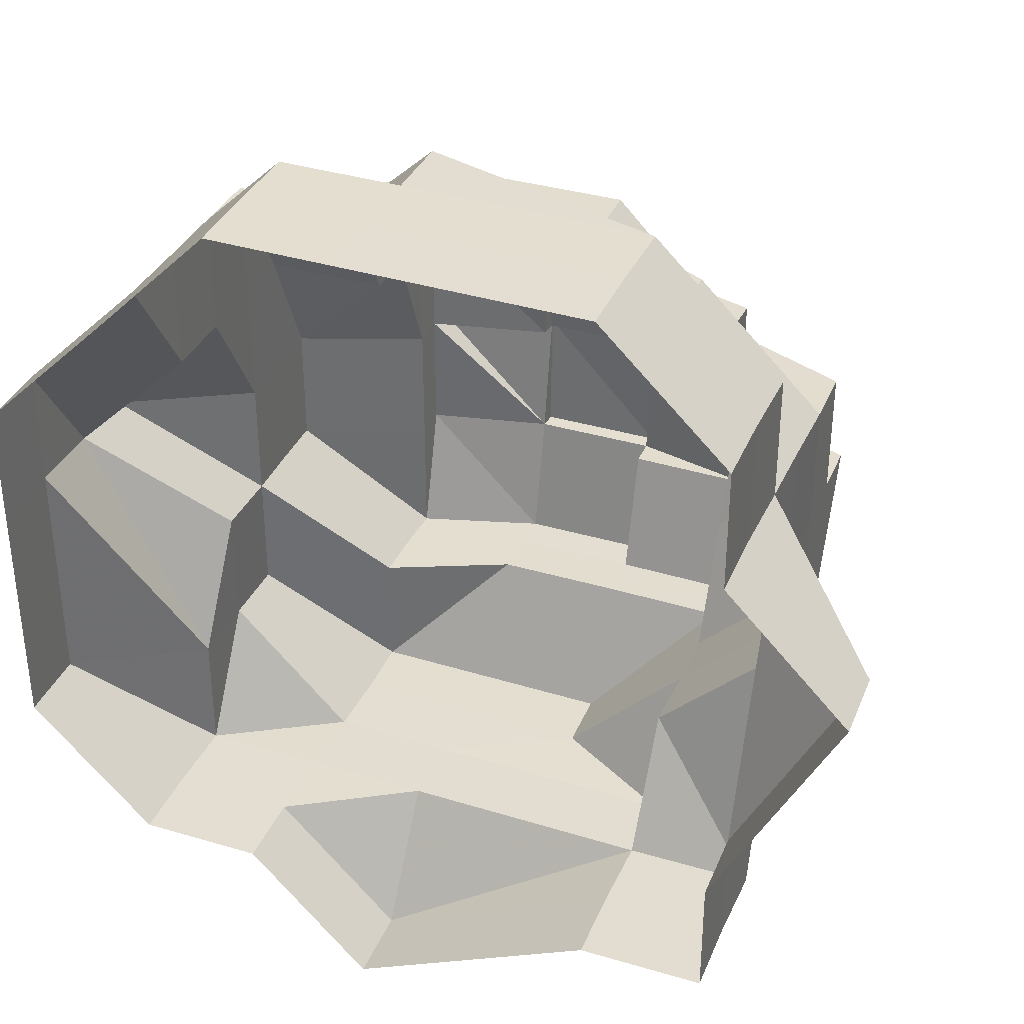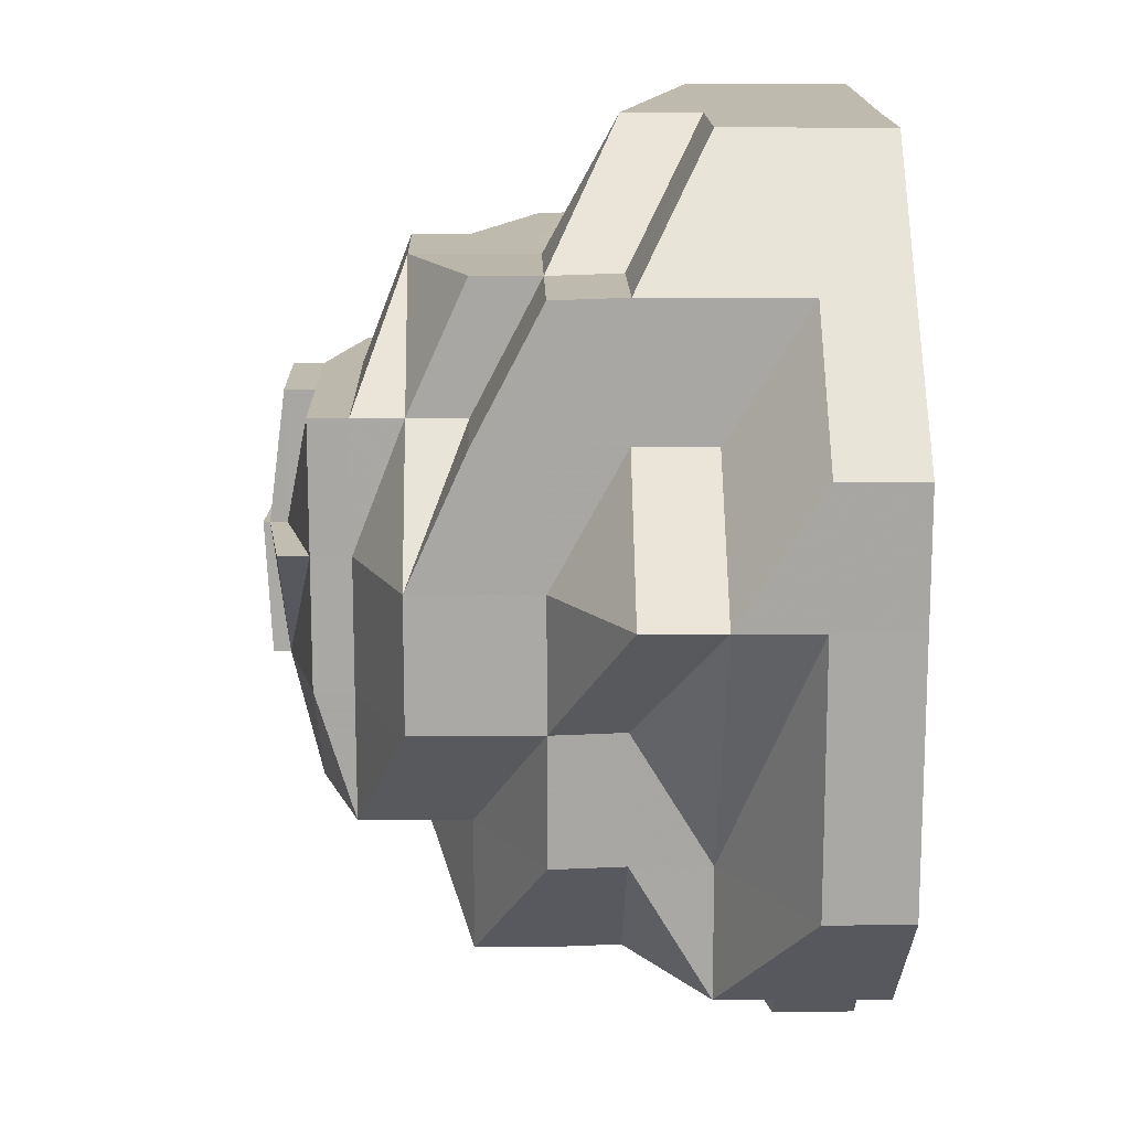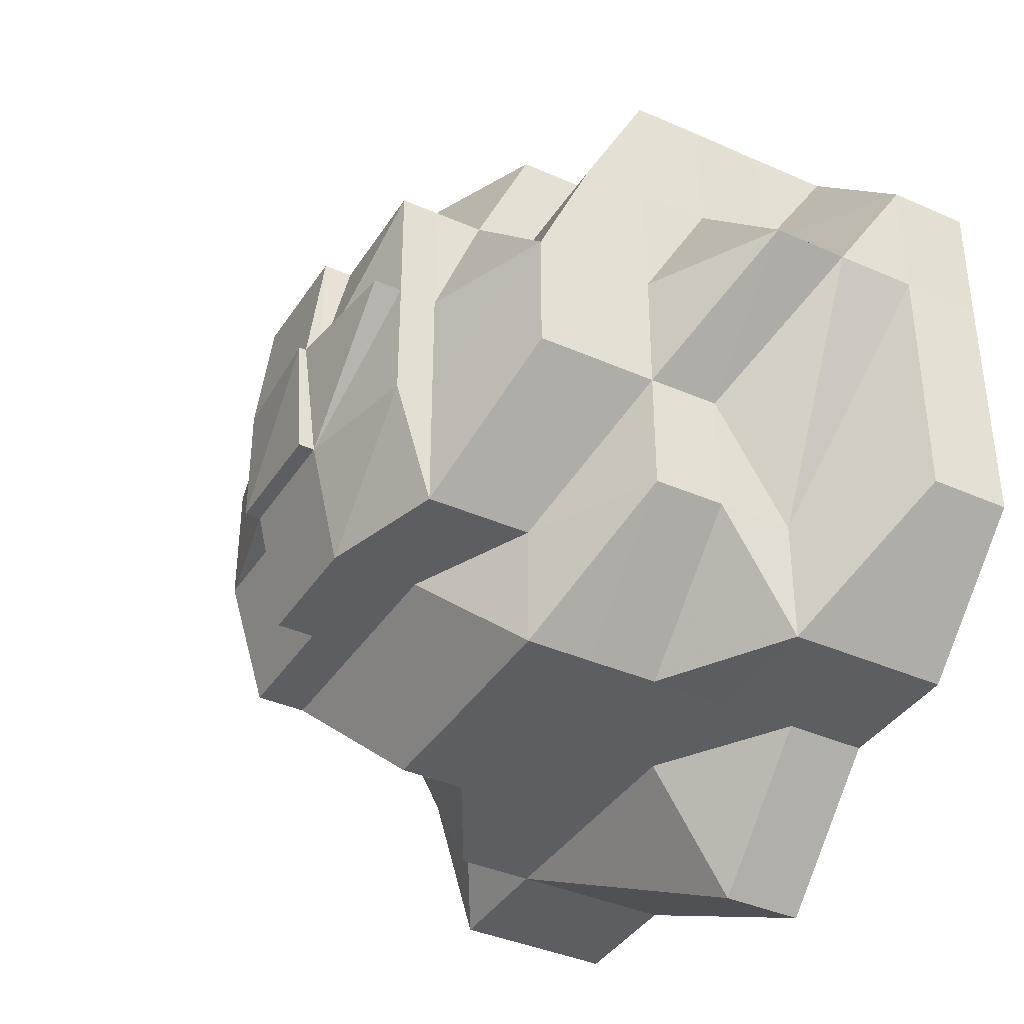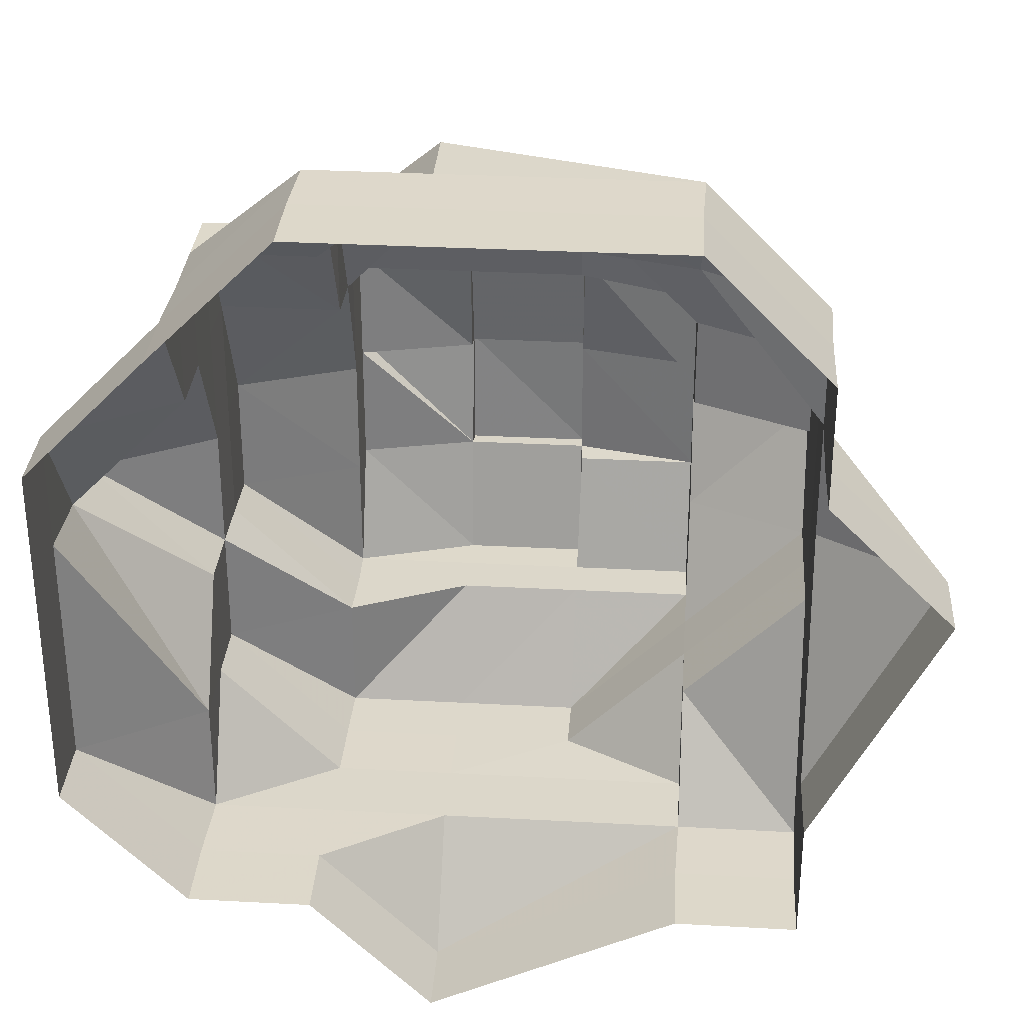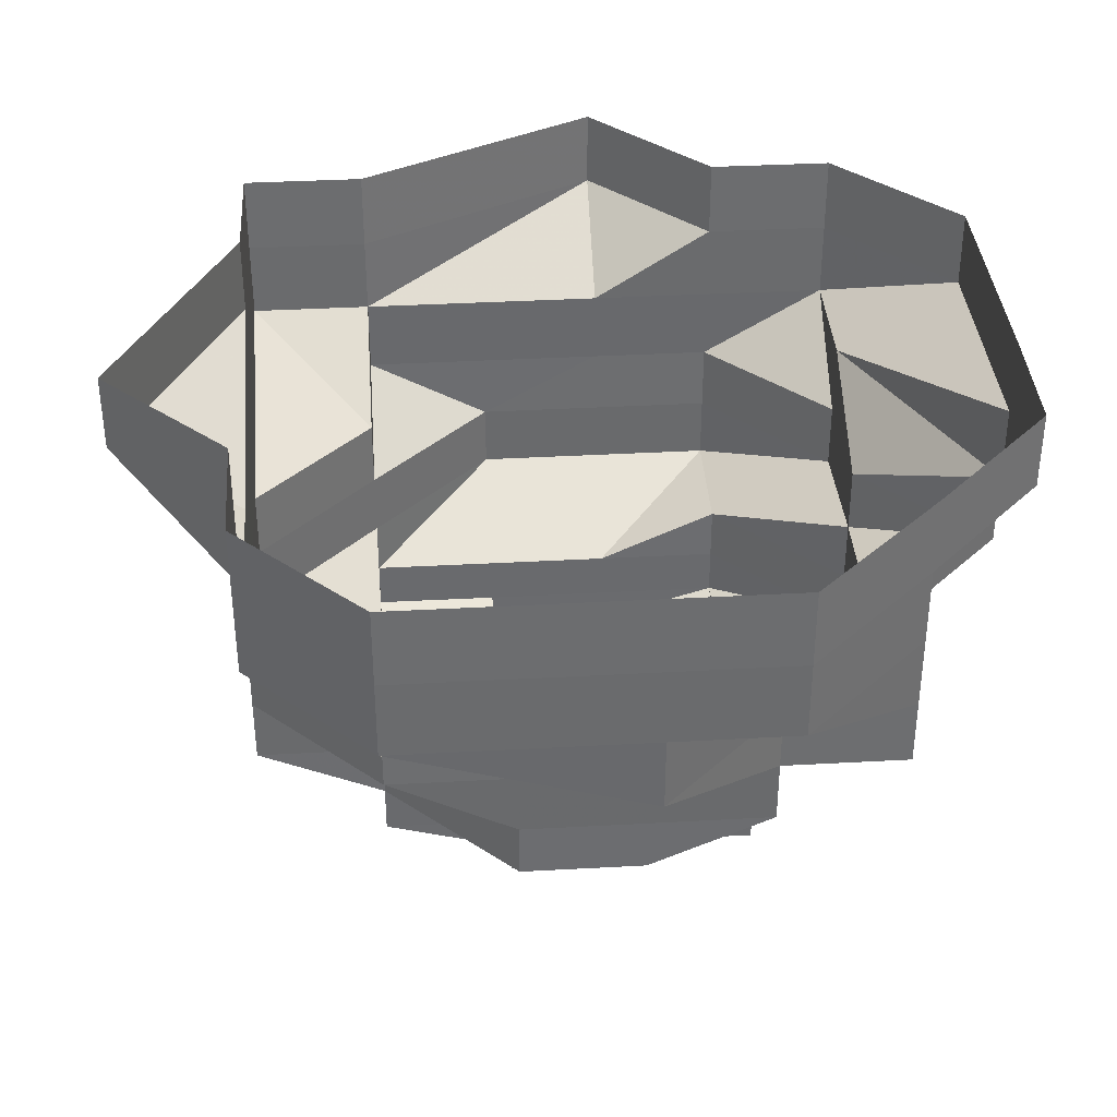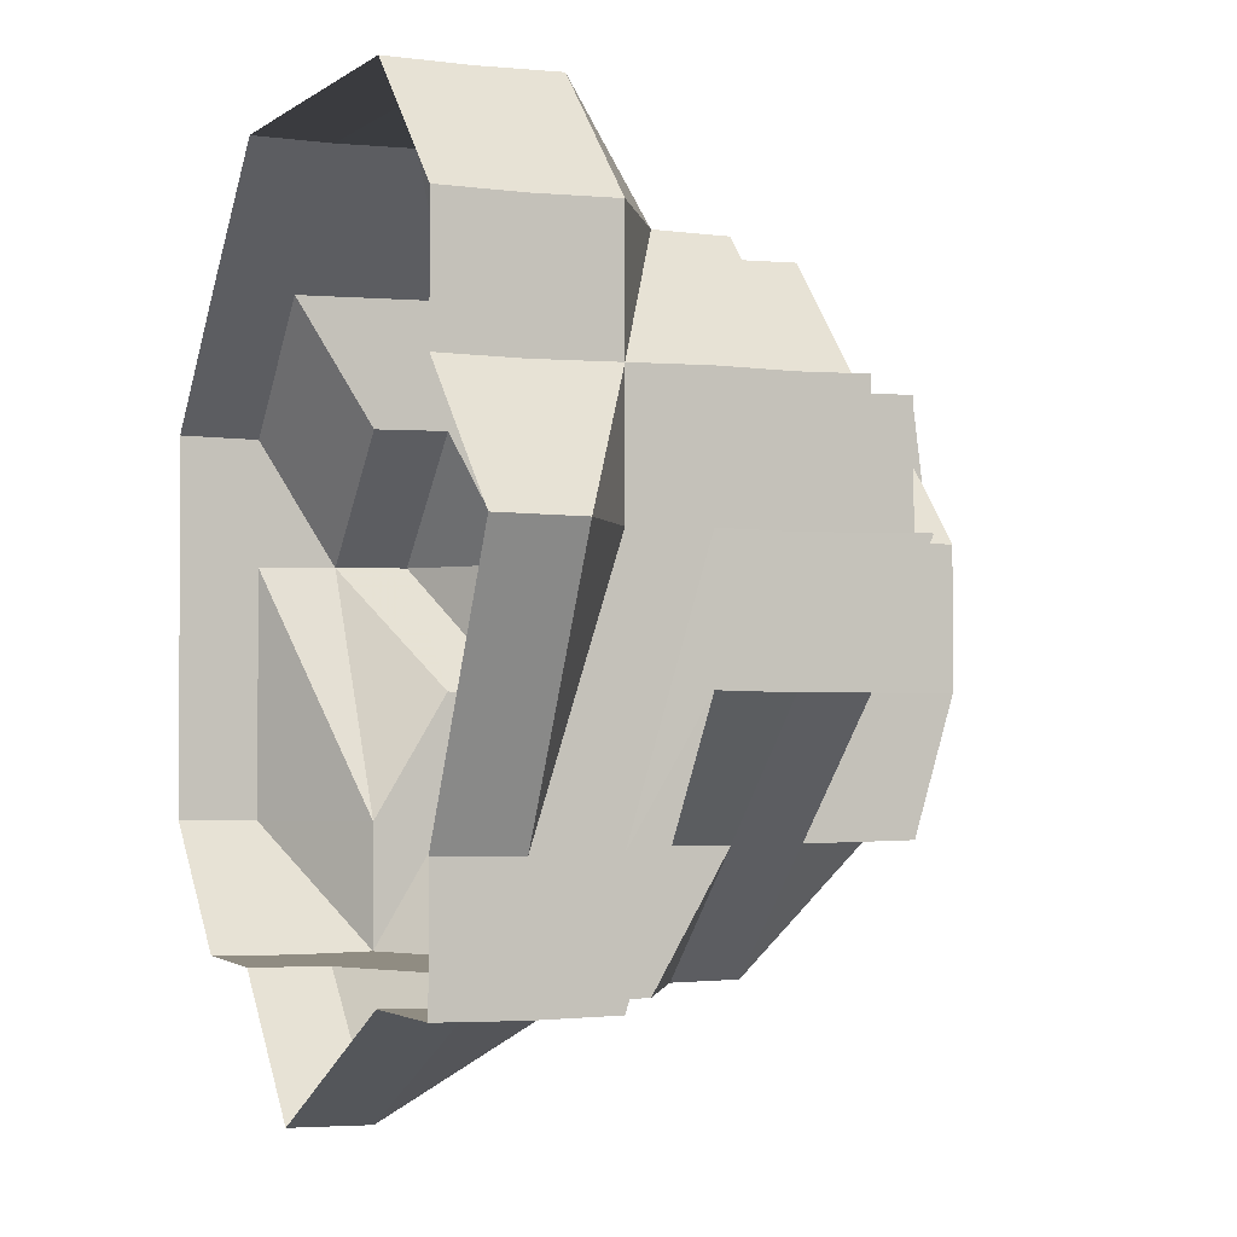
<metadata>
{"format":"obj","ext":"obj","renderer":"f3d","projection":"perspective","resolution":1024,"background":"white","views":[{"elev":35.7,"azim":21.8,"up":"+Y"},{"elev":15.4,"azim":-91.3,"up":"+Y"},{"elev":-38.4,"azim":-119.2,"up":"+Y"},{"elev":31.1,"azim":4.4,"up":"+Y"},{"elev":36.9,"azim":175.9,"up":"+Z"},{"elev":-1.5,"azim":67.5,"up":"+Y"}]}
</metadata>
<code>
o 13642
v 2231 1869 10.55
v 2231 1869 10.55
v 2231 1869 10.55
v 2231 1869 10.55
v 2231 1869 10.55
v 2231 1869 10.55
v 2231 1869 10.55
v 2231 1869 10.54
v 2231 1869 10.55
v 2231 1869 10.55
v 2231 1869 10.54
v 2231 1869 10.54
v 2231 1869 10.55
v 2231 1869 10.55
v 2231 1869 10.54
v 2231 1869 10.55
v 2231 1869 10.55
v 2231 1869 10.54
v 2231 1869 10.54
v 2231 1869 10.54
v 2231 1869 10.54
v 2231 1869 10.55
v 2231 1869 10.55
v 2231 1869 10.54
v 2231 1869 10.55
v 2231 1869 10.55
v 2231 1869 10.55
v 2231 1869 10.54
v 2231 1869 10.54
v 2231 1869 10.54
v 2231 1869 10.54
v 2231 1869 10.54
v 2231 1869 10.54
v 2231 1869 10.53
v 2231 1869 10.54
v 2231 1869 10.53
v 2231 1869 10.53
v 2231 1869 10.54
v 2231 1869 10.54
v 2231 1869 10.54
v 2231 1869 10.53
v 2231 1869 10.53
v 2231 1869 10.54
v 2231 1869 10.52
v 2231 1869 10.52
v 2231 1869 10.52
v 2231 1869 10.52
v 2231 1869 10.52
v 2231 1869 10.52
v 2231 1869 10.52
v 2231 1869 10.52
v 2231 1869 10.52
v 2231 1869 10.52
v 2231 1869 10.52
v 2231 1869 10.52
v 2231 1869 10.52
v 2231 1869 10.52
v 2231 1869 10.51
v 2231 1869 10.51
v 2231 1869 10.51
v 2231 1869 10.51
v 2231 1869 10.51
v 2231 1869 10.51
v 2231 1869 10.52
v 2231 1869 10.52
v 2231 1869 10.52
v 2231 1869 10.52
v 2231 1869 10.51
v 2231 1869 10.52
v 2231 1869 10.52
v 2231 1869 10.52
v 2231 1869 10.51
v 2231 1869 10.51
v 2231 1869 10.51
v 2231 1869 10.51
v 2231 1869 10.51
v 2231 1869 10.51
v 2231 1869 10.51
v 2231 1869 10.51
v 2231 1869 10.51
v 2231 1869 10.51
v 2231 1869 10.51
v 2231 1869 10.51
v 2231 1869 10.52
v 2231 1869 10.51
v 2231 1869 10.51
v 2231 1869 10.51
v 2231 1869 10.51
v 2231 1869 10.51
v 2231 1869 10.51
v 2231 1869 10.51
v 2231 1869 10.51
v 2231 1869 10.51
v 2231 1869 10.51
v 2231 1869 10.51
v 2231 1869 10.52
v 2231 1869 10.52
v 2231 1869 10.52
v 2231 1869 10.51
v 2231 1869 10.51
v 2231 1869 10.51
v 2231 1869 10.52
v 2231 1869 10.52
v 2231 1869 10.51
v 2231 1869 10.52
v 2231 1869 10.52
v 2231 1869 10.52
v 2231 1869 10.52
v 2231 1869 10.52
v 2231 1869 10.51
v 2231 1869 10.51
v 2231 1869 10.51
v 2231 1869 10.51
v 2231 1869 10.52
v 2231 1869 10.52
v 2231 1869 10.52
v 2231 1869 10.52
v 2231 1869 10.52
v 2231 1869 10.52
v 2231 1869 10.53
v 2231 1869 10.54
v 2231 1869 10.53
v 2231 1869 10.52
v 2231 1869 10.54
v 2231 1869 10.53
v 2231 1869 10.52
v 2231 1869 10.52
v 2231 1869 10.52
v 2231 1869 10.52
v 2231 1869 10.52
v 2231 1869 10.54
v 2231 1869 10.53
v 2231 1869 10.52
v 2231 1869 10.54
v 2231 1869 10.53
v 2231 1869 10.55
v 2231 1869 10.54
v 2231 1869 10.55
v 2231 1869 10.55
v 2231 1869 10.54
v 2231 1869 10.54
v 2231 1869 10.53
v 2231 1869 10.55
v 2231 1869 10.55
v 2231 1869 10.55
v 2231 1869 10.55
v 2231 1869 10.54
v 2231 1869 10.55
v 2231 1869 10.55
v 2231 1869 10.54
v 2231 1869 10.54
v 2231 1869 10.55
v 2231 1869 10.55
v 2231 1869 10.54
v 2231 1869 10.55
v 2231 1869 10.55
v 2231 1869 10.55
v 2231 1869 10.55
v 2231 1869 10.54
v 2231 1869 10.55
v 2231 1869 10.55
v 2231 1869 10.54
v 2231 1869 10.54
v 2231 1869 10.54
v 2231 1869 10.54
v 2231 1869 10.53
v 2231 1869 10.54
v 2231 1869 10.53
v 2231 1869 10.53
v 2231 1869 10.53
v 2231 1869 10.52
v 2231 1869 10.53
v 2231 1869 10.53
v 2231 1869 10.52
v 2231 1869 10.53
v 2231 1869 10.52
v 2231 1869 10.52
v 2231 1869 10.52
v 2231 1869 10.52
v 2231 1869 10.52
v 2231 1869 10.53
v 2231 1869 10.52
v 2231 1869 10.52
v 2231 1869 10.52
v 2231 1869 10.52
v 2231 1869 10.52
v 2231 1869 10.52
v 2231 1869 10.52
v 2231 1869 10.51
v 2231 1869 10.51
v 2231 1869 10.52
v 2231 1869 10.51
v 2231 1869 10.52
v 2231 1869 10.51
v 2231 1869 10.51
v 2231 1869 10.51
v 2231 1869 10.51
v 2231 1869 10.51
v 2231 1869 10.51
v 2231 1869 10.51
v 2231 1869 10.51
v 2231 1869 10.51
v 2231 1869 10.51
v 2231 1869 10.51
v 2231 1869 10.51
v 2231 1869 10.51
v 2231 1869 10.51
v 2231 1869 10.52
v 2231 1869 10.52
v 2231 1869 10.52
v 2231 1869 10.53
v 2231 1869 10.52
v 2231 1869 10.52
v 2231 1869 10.52
v 2231 1869 10.52
v 2231 1869 10.51
v 2231 1869 10.52
v 2231 1869 10.51
v 2231 1869 10.52
v 2231 1869 10.52
v 2231 1869 10.52
v 2231 1869 10.53
v 2231 1869 10.52
v 2231 1869 10.52
v 2231 1869 10.54
v 2231 1869 10.53
v 2231 1869 10.52
v 2231 1869 10.53
v 2231 1869 10.54
v 2231 1869 10.54
v 2231 1869 10.54
v 2231 1869 10.54
v 2231 1869 10.54
v 2231 1869 10.55
v 2231 1869 10.54
v 2231 1869 10.54
v 2231 1869 10.54
v 2231 1869 10.52
v 2231 1869 10.53
v 2231 1869 10.52
v 2231 1869 10.52
v 2231 1869 10.52
v 2231 1869 10.52
v 2231 1869 10.52
v 2231 1869 10.52
v 2231 1869 10.51
v 2231 1869 10.52
v 2231 1869 10.51
v 2231 1869 10.51
v 2231 1869 10.51
v 2231 1869 10.51
v 2231 1869 10.51
v 2231 1869 10.51
v 2231 1869 10.51
v 2231 1869 10.51
v 2231 1869 10.51
v 2231 1869 10.51
v 2231 1869 10.51
v 2231 1869 10.51
v 2231 1869 10.51
f 1 2 3
f 3 2 4
f 2 5 4
f 6 1 3
f 7 1 6
f 3 4 8
f 9 7 6
f 10 7 9
f 6 3 11
f 11 3 8
f 9 6 12
f 12 6 11
f 13 10 9
f 14 10 13
f 15 9 12
f 13 9 15
f 16 14 13
f 17 14 16
f 18 13 15
f 16 13 18
f 19 18 20
f 21 16 18
f 22 17 16
f 22 16 21
f 23 17 22
f 24 22 21
f 25 23 22
f 26 23 27
f 27 22 28
f 24 29 30
f 18 15 31
f 32 18 31
f 31 15 33
f 15 12 33
f 32 31 34
f 33 12 35
f 12 11 35
f 31 33 36
f 34 31 36
f 33 35 37
f 36 33 37
f 35 11 38
f 11 8 38
f 38 39 40
f 35 38 41
f 37 35 41
f 41 38 42
f 38 43 42
f 41 42 44
f 37 41 45
f 45 41 44
f 45 46 47
f 48 37 45
f 36 37 48
f 48 45 49
f 50 36 48
f 34 36 50
f 51 48 49
f 50 48 51
f 52 51 53
f 51 49 54
f 55 51 54
f 56 50 51
f 55 57 58
f 59 58 60
f 61 62 60
f 63 64 62
f 54 49 65
f 49 66 65
f 67 65 68
f 69 70 66
f 65 66 71
f 68 72 73
f 74 65 72
f 65 71 72
f 73 75 76
f 76 77 78
f 79 72 75
f 72 80 75
f 72 71 80
f 80 81 77
f 82 79 83
f 71 84 80
f 85 86 82
f 87 85 88
f 88 89 90
f 91 82 92
f 92 93 94
f 82 95 93
f 96 97 95
f 96 98 97
f 99 100 82
f 99 96 100
f 101 99 82
f 102 96 99
f 101 102 99
f 103 102 104
f 102 105 96
f 106 107 103
f 108 109 107
f 105 56 96
f 110 101 111
f 111 112 113
f 114 105 115
f 105 116 56
f 116 50 56
f 116 34 50
f 117 116 105
f 118 117 114
f 119 117 105
f 120 34 116
f 117 120 116
f 120 32 34
f 121 32 120
f 122 120 117
f 122 121 120
f 123 122 117
f 124 121 122
f 124 24 121
f 125 122 123
f 125 124 122
f 126 125 123
f 126 127 128
f 129 128 130
f 131 24 124
f 132 125 133
f 134 124 125
f 134 131 124
f 135 134 125
f 131 136 137
f 138 139 136
f 138 25 131
f 140 131 134
f 140 138 131
f 141 134 135
f 141 140 134
f 142 141 135
f 143 138 140
f 144 145 138
f 143 144 138
f 146 144 143
f 147 143 140
f 147 140 141
f 148 146 143
f 148 143 147
f 149 146 148
f 150 147 141
f 150 141 142
f 151 148 147
f 151 147 150
f 152 149 148
f 152 148 151
f 153 149 152
f 154 152 151
f 154 151 150
f 155 153 152
f 155 152 154
f 156 153 155
f 157 156 155
f 158 156 157
f 159 155 154
f 157 155 159
f 160 158 157
f 161 158 160
f 162 157 159
f 160 157 162
f 159 154 163
f 163 154 150
f 162 159 164
f 164 159 163
f 165 164 166
f 167 162 164
f 164 163 168
f 169 164 168
f 169 170 171
f 168 163 172
f 163 150 172
f 173 172 174
f 172 150 175
f 175 150 142
f 172 175 176
f 177 172 176
f 175 142 178
f 176 175 178
f 177 176 179
f 176 178 179
f 178 142 180
f 142 135 180
f 180 181 182
f 180 182 183
f 178 180 184
f 179 178 184
f 184 180 185
f 184 185 186
f 186 183 187
f 186 187 112
f 188 184 186
f 179 184 188
f 188 186 189
f 189 186 101
f 190 188 189
f 191 188 192
f 193 179 188
f 194 190 195
f 190 196 197
f 198 199 197
f 200 199 201
f 202 197 203
f 204 201 203
f 195 205 203
f 206 207 205
f 208 179 193
f 208 177 179
f 209 177 208
f 210 211 209
f 212 209 213
f 214 209 208
f 215 208 193
f 214 208 215
f 215 193 216
f 216 217 218
f 80 215 216
f 84 215 80
f 84 214 215
f 219 214 84
f 71 219 84
f 66 219 71
f 219 220 214
f 66 221 219
f 221 220 219
f 44 221 66
f 44 42 221
f 42 222 221
f 221 222 220
f 42 43 222
f 220 223 224
f 43 225 222
f 222 226 220
f 220 226 227
f 222 225 226
f 226 228 223
f 226 229 228
f 225 167 226
f 43 230 225
f 225 231 167
f 230 231 225
f 231 162 167
f 231 160 162
f 232 230 233
f 234 160 231
f 230 234 231
f 234 161 160
f 5 161 234
f 4 5 234
f 4 234 230
f 8 4 230
f 235 236 237
f 238 239 240
f 241 242 243
f 244 243 245
f 246 247 248
f 249 250 251
f 252 251 253
f 254 255 253
f 256 257 258
f 257 259 260

</code>
